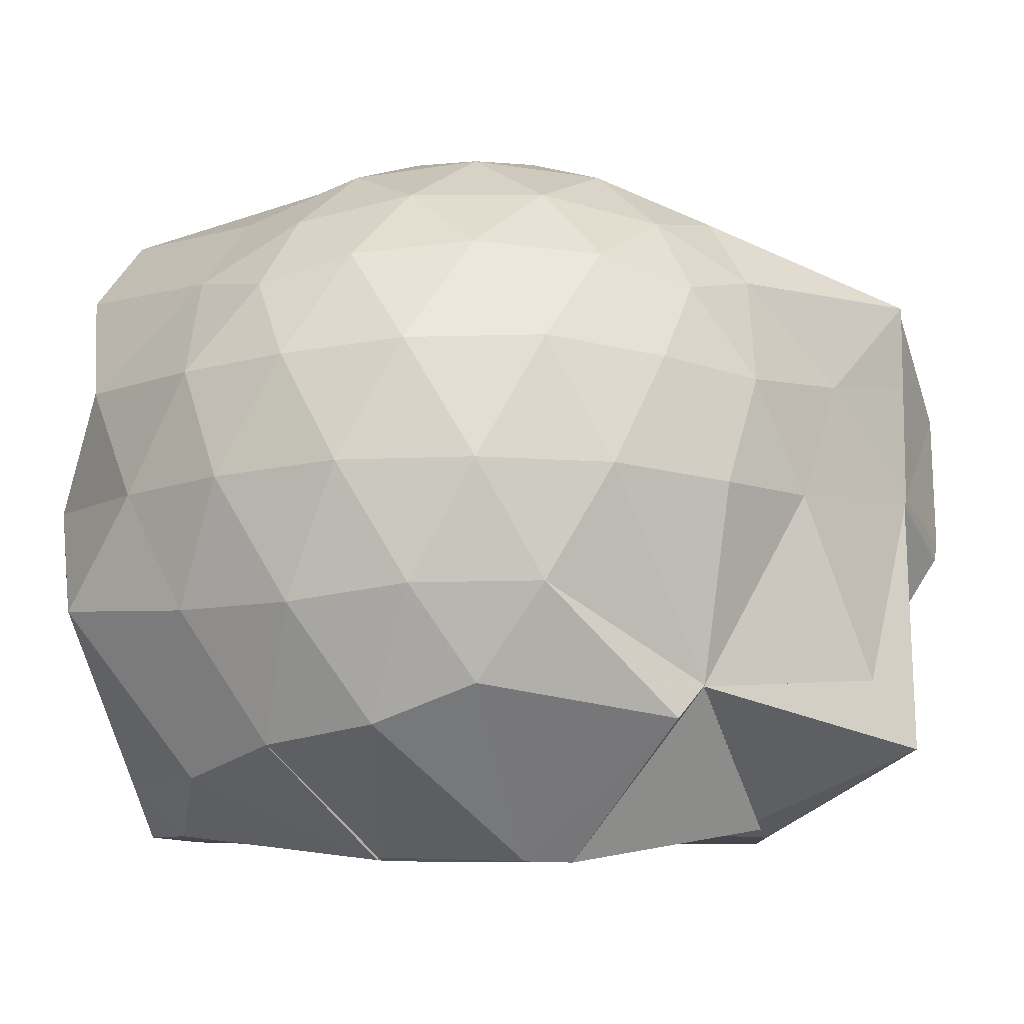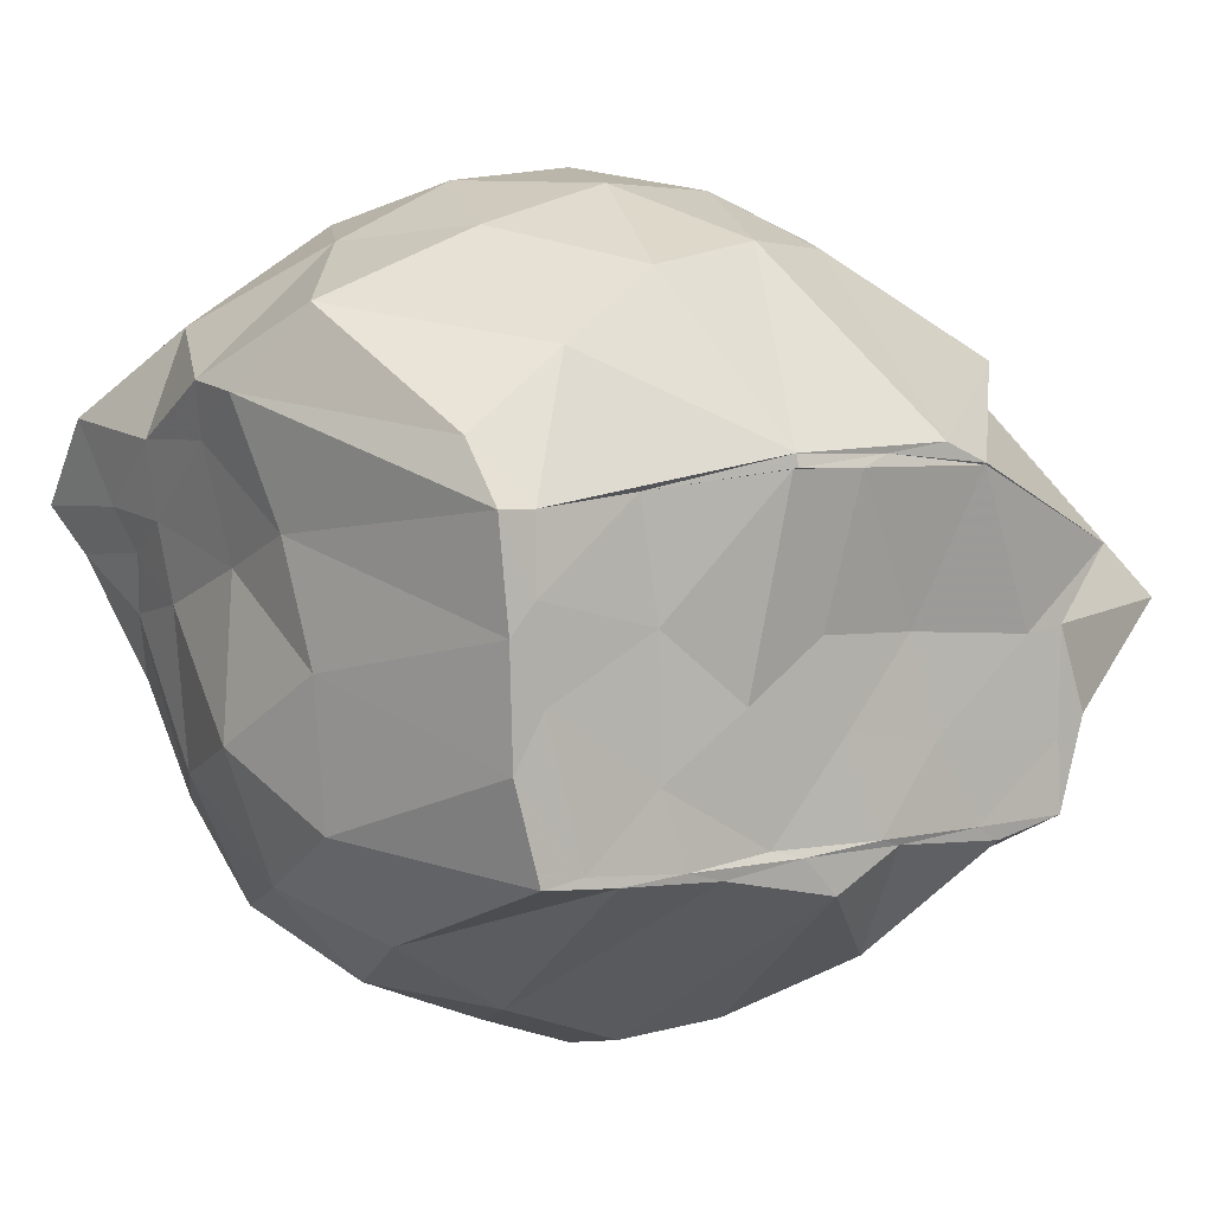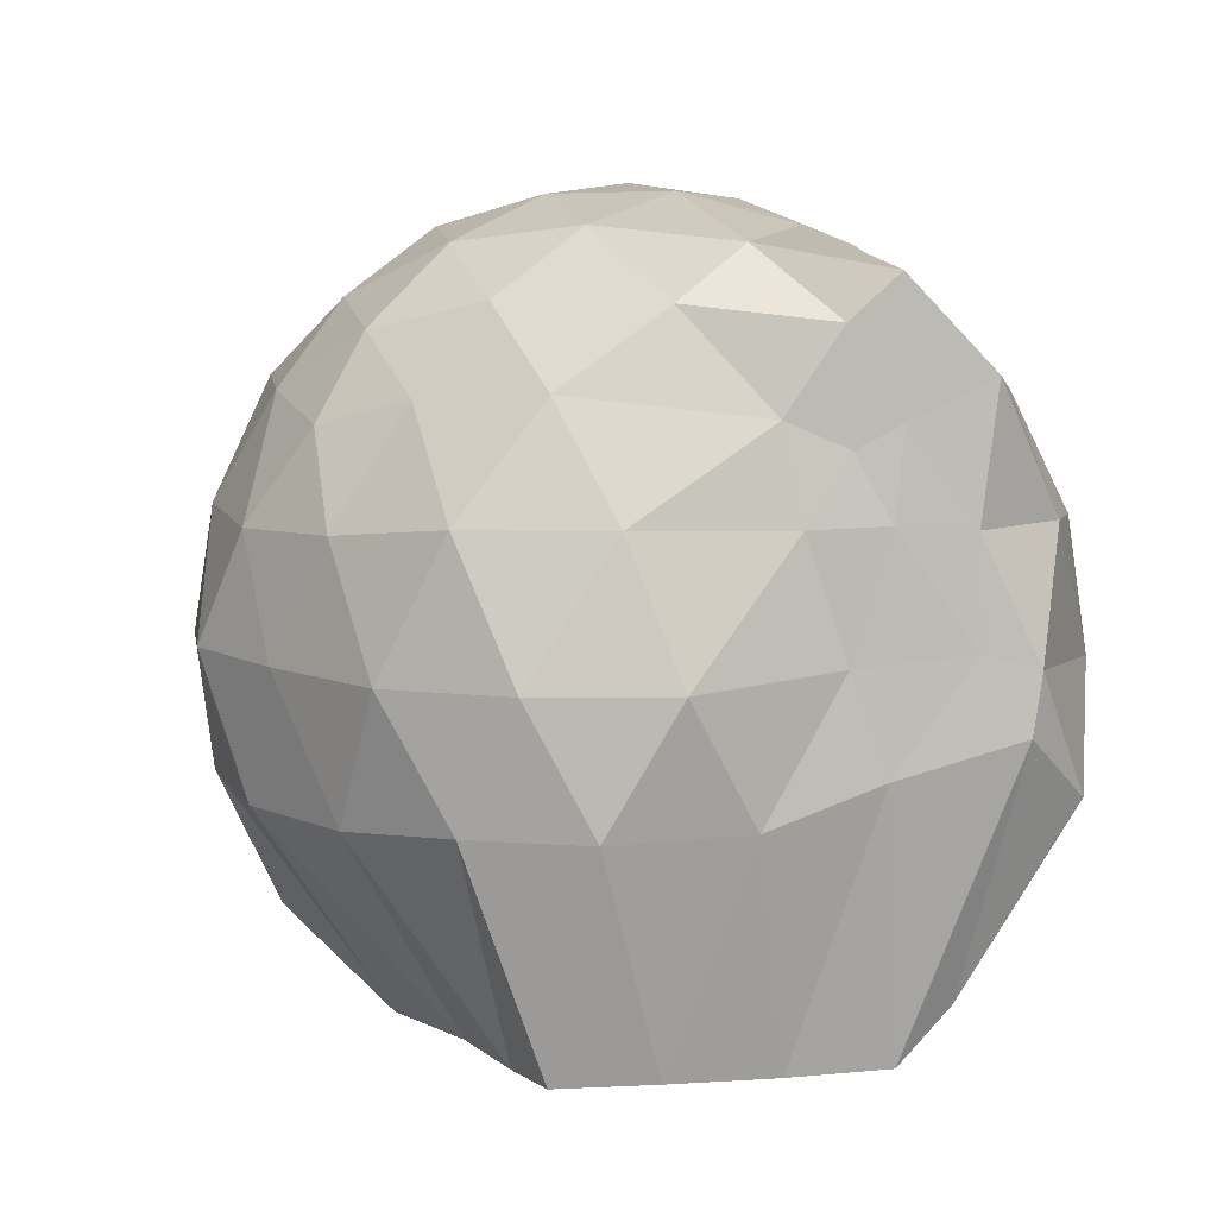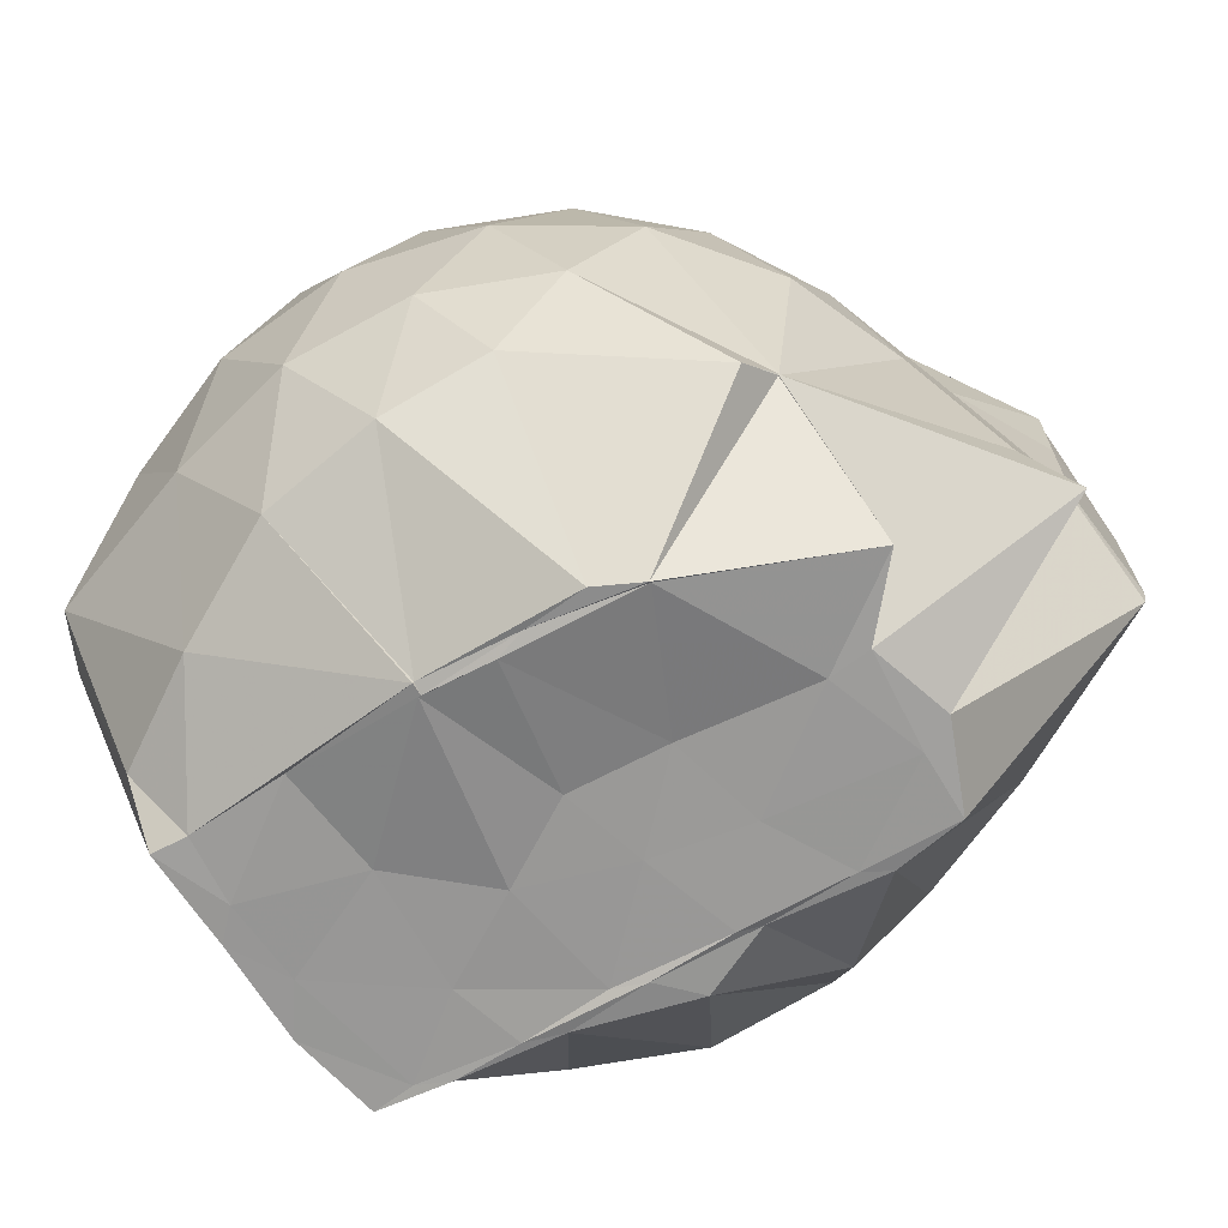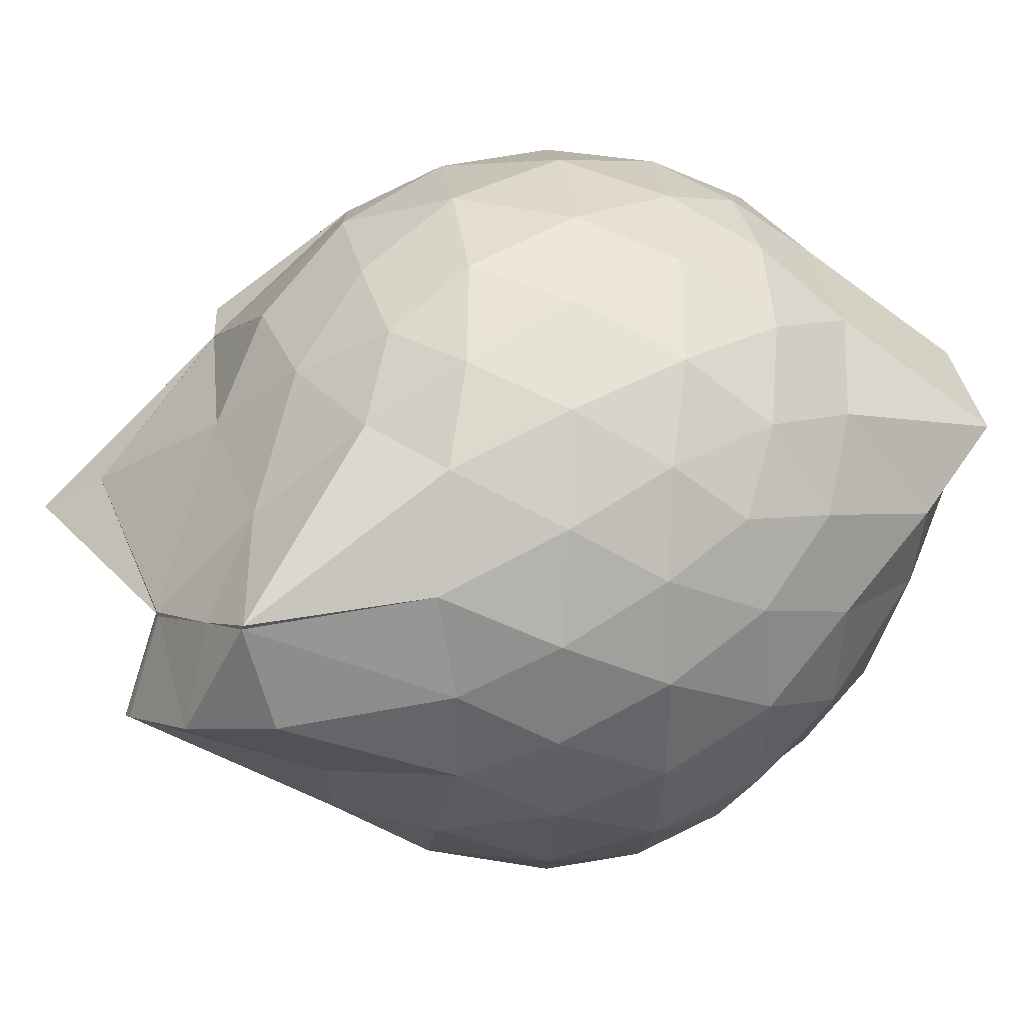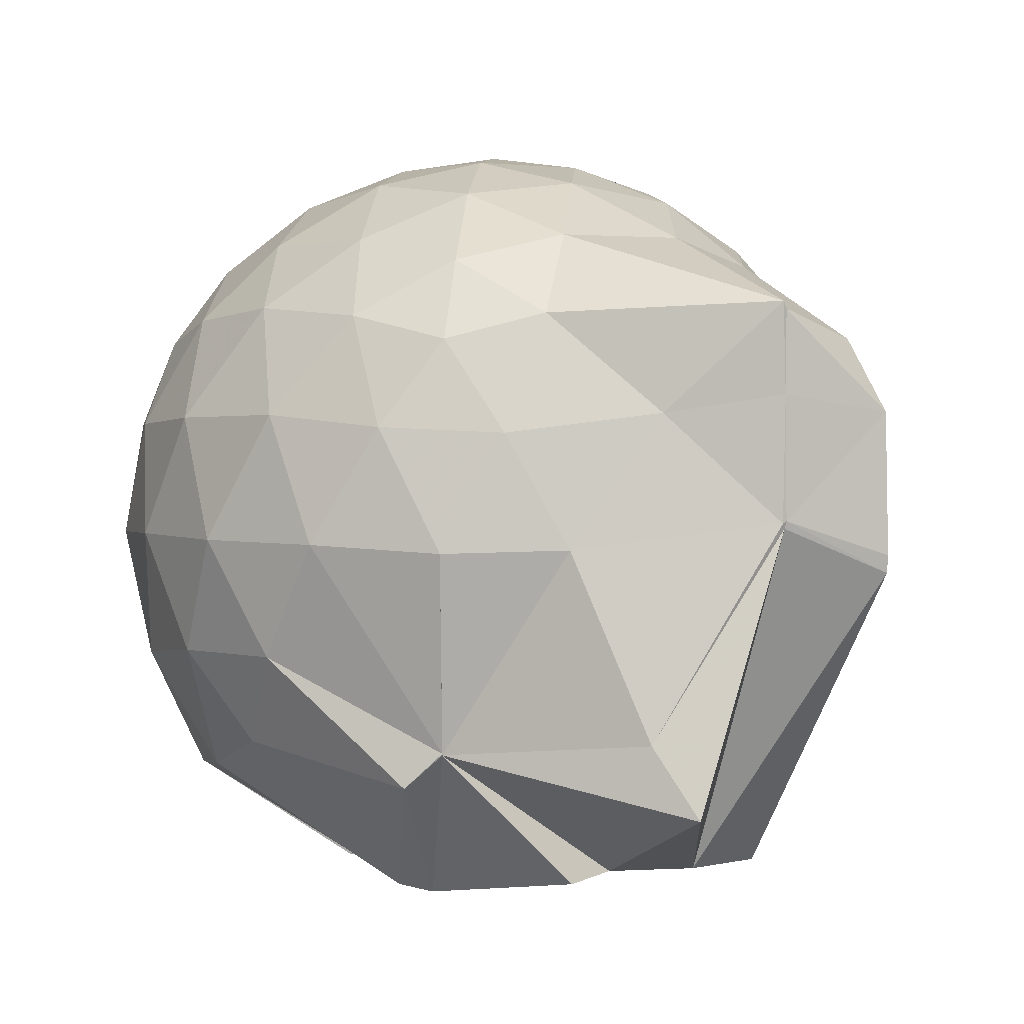
<metadata>
{"format":"obj","ext":"obj","renderer":"f3d","projection":"perspective","resolution":1024,"background":"white","views":[{"elev":-10.3,"azim":-162.9,"up":"+Z"},{"elev":4.7,"azim":143.2,"up":"+Y"},{"elev":6.0,"azim":68.8,"up":"+Z"},{"elev":-69.1,"azim":-151.6,"up":"+Z"},{"elev":2.0,"azim":-30.2,"up":"+Y"},{"elev":3.1,"azim":-114.8,"up":"+Z"}]}
</metadata>
<code>
v -2.414 -0.3419 0.272
v -2.398 -0.3463 -1.44
v -1.591 -0.2216 -0.2438
v -1.563 -0.1281 -0.194
v -1.531 0.05081 -0.1063
v -1.929 0.292 -0.1496
v -2.127 0.4134 -0.1986
v -2.352 0.4103 -0.1433
v -2.626 0.348 -0.118
v -2.894 0.2274 -0.1401
v -3.07 0.07833 -0.1938
v -3.16 -0.1313 -0.1355
v -3.465 -0.5634 -0.1123
v -3.462 -0.5728 -0.1294
v -3.352 -0.8011 -0.1927
v -2.922 -0.9294 -0.1432
v -2.668 -1.038 -0.1221
v -2.385 -1.101 -0.1432
v -2.162 -1.087 -0.2058
v -1.996 -0.9428 -0.1554
v -1.764 -0.7512 -0.1393
v -1.623 -0.3514 -0.1868
v -1.562 -0.1505 -0.3827
v -1.533 0.01297 -0.3936
v -1.628 0.2349 -0.3854
v -1.961 0.4458 -0.4018
v -2.228 0.5209 -0.3955
v -2.515 0.5083 -0.3757
v -2.812 0.401 -0.3657
v -3.04 0.2259 -0.3907
v -3.202 -0.009579 -0.4023
v -3.331 -0.3369 -0.3589
v -3.464 -0.5708 -0.3176
v -3.498 -0.81 -0.3571
v -3.134 -0.9315 -0.3891
v -2.856 -1.09 -0.3695
v -2.549 -1.193 -0.3751
v -2.263 -1.204 -0.4067
v -2.019 -1.103 -0.407
v -1.765 -0.9461 -0.382
v -1.628 -0.6624 -0.3827
v -1.593 -0.318 -0.3884
v -1.53 0.01691 -0.625
v -1.5 0.1324 -0.6562
v -1.803 0.4 -0.6732
v -2.077 0.5286 -0.669
v -2.378 0.5667 -0.656
v -2.684 0.5092 -0.6556
v -2.957 0.3579 -0.6551
v -3.165 0.1302 -0.6688
v -3.288 -0.129 -0.6608
v -3.464 -0.5657 -0.6031
v -3.463 -0.5757 -0.5983
v -3.504 -0.815 -0.6776
v -2.99 -1.059 -0.6583
v -2.722 -1.193 -0.6578
v -2.382 -1.269 -0.6488
v -2.146 -1.185 -0.6655
v -1.852 -1.068 -0.6765
v -1.649 -0.8545 -0.6777
v -1.541 -0.5702 -0.6771
v -1.581 -0.2298 -0.6483
v -1.5 0.1113 -0.7847
v -1.596 0.2781 -0.9208
v -1.954 0.4273 -0.9523
v -2.248 0.5156 -0.957
v -2.53 0.5108 -0.9262
v -2.813 0.4113 -0.9197
v -3.093 0.09394 -1.124
v -3.091 0.09295 -1.128
v -3.416 -0.2656 -1.086
v -3.459 -0.5729 -0.6148
v -3.498 -0.8163 -0.7184
v -3.119 -0.9549 -0.9435
v -2.834 -1.106 -0.9198
v -2.568 -1.191 -0.9255
v -2.281 -1.193 -0.9542
v -1.994 -1.092 -0.9643
v -1.75 -0.9417 -0.9481
v -1.602 -0.7166 -0.9505
v -1.581 -0.4094 -0.945
v -1.564 -0.1543 -0.8617
v -1.666 0.03754 -1.322
v -1.888 0.1973 -1.315
v -2.137 0.3469 -1.256
v -2.409 0.399 -1.221
v -2.649 0.39 -1.136
v -3.049 0.1687 -1.205
v -3.092 0.09272 -1.127
v -3.091 0.09496 -1.127
v -3.505 -0.3386 -1.244
v -3.1 -0.5442 -1.435
v -3.031 -0.7442 -1.441
v -2.869 -0.782 -1.432
v -2.677 -1.023 -1.239
v -2.441 -0.8489 -1.435
v -2.165 -0.7905 -1.433
v -1.921 -0.7769 -1.436
v -1.75 -0.7645 -1.432
v -1.693 -0.5577 -1.429
v -1.681 -0.3141 -1.437
v -1.658 -0.08814 -1.435
v -1.592 -0.2361 -0.008979
v -1.562 -0.1364 0.0871
v -1.968 0.1181 0.04063
v -2.171 0.2862 -0.01724
v -2.437 0.2451 0.03772
v -2.729 0.1442 0.04183
v -2.972 0.007369 -0.01211
v -3.049 -0.2294 0.04638
v -3.076 -0.5063 0.04349
v -2.995 -0.7357 -0.01718
v -2.762 -0.8474 0.03373
v -2.476 -0.9344 0.03871
v -2.173 -0.9804 -0.02381
v -1.99 -0.7905 0.03236
v -1.753 -0.5116 0.02604
v -1.796 -0.3438 0.1406
v -2.065 -0.1069 0.1809
v -2.245 0.09308 0.1454
v -2.522 0.01454 0.1856
v -2.8 -0.09866 0.1514
v -2.825 -0.3592 0.1827
v -2.819 -0.6206 0.1423
v -2.561 -0.7114 0.1831
v -2.258 -0.781 0.1452
v -2.063 -0.5671 0.1768
v -2.169 -0.3374 0.248
v -2.323 -0.1312 0.2396
v -2.595 -0.2235 0.244
v -2.604 -0.4768 0.2394
v -2.346 -0.5497 0.245
v -1.741 -0.08919 -1.433
v -2.28 0.0004933 -1.501
v -2.282 -0.0004731 -1.495
v -2.646 0.01581 -1.509
v -2.749 -0.0272 -1.511
v -3.156 -0.1999 -1.433
v -3.031 -0.3585 -1.438
v -3.024 -0.5888 -1.44
v -2.808 -0.7497 -1.436
v -2.602 -0.7655 -1.433
v -2.355 -0.765 -1.442
v -2.077 -0.7662 -1.438
v -1.846 -0.75 -1.432
v -1.761 -0.4438 -1.431
v -1.738 -0.2484 -1.438
v -1.966 -0.06438 -1.438
v -2.281 -0.02748 -1.501
v -2.503 -0.00461 -1.5
v -2.75 -0.03108 -1.508
v -2.934 -0.3722 -1.44
v -2.694 -0.5678 -1.438
v -2.549 -0.7501 -1.441
v -2.278 -0.7463 -1.432
v -2.016 -0.6038 -1.434
v -2.01 -0.313 -1.435
v -2.274 -0.02921 -1.497
v -2.437 -0.0296 -1.507
v -2.625 -0.3518 -1.435
v -2.464 -0.538 -1.435
v -2.215 -0.4704 -1.44
f 3 23 4
f 4 23 24
f 4 24 5
f 5 24 25
f 5 25 6
f 6 25 26
f 6 26 7
f 7 26 27
f 7 27 8
f 8 27 28
f 8 28 9
f 9 28 29
f 9 29 10
f 10 29 30
f 10 30 11
f 11 30 31
f 11 31 12
f 12 31 32
f 12 32 13
f 13 32 33
f 13 33 14
f 14 33 34
f 14 34 15
f 15 34 35
f 15 35 16
f 16 35 36
f 16 36 17
f 17 36 37
f 17 37 18
f 18 37 38
f 18 38 19
f 19 38 39
f 19 39 20
f 20 39 40
f 20 40 21
f 21 40 41
f 21 41 22
f 22 41 42
f 22 42 3
f 3 42 23
f 23 43 24
f 24 43 44
f 24 44 25
f 25 44 45
f 25 45 26
f 26 45 46
f 26 46 27
f 27 46 47
f 27 47 28
f 28 47 48
f 28 48 29
f 29 48 49
f 29 49 30
f 30 49 50
f 30 50 31
f 31 50 51
f 31 51 32
f 32 51 52
f 32 52 33
f 33 52 53
f 33 53 34
f 34 53 54
f 34 54 35
f 35 54 55
f 35 55 36
f 36 55 56
f 36 56 37
f 37 56 57
f 37 57 38
f 38 57 58
f 38 58 39
f 39 58 59
f 39 59 40
f 40 59 60
f 40 60 41
f 41 60 61
f 41 61 42
f 42 61 62
f 42 62 23
f 23 62 43
f 43 63 44
f 44 63 64
f 44 64 45
f 45 64 65
f 45 65 46
f 46 65 66
f 46 66 47
f 47 66 67
f 47 67 48
f 48 67 68
f 48 68 49
f 49 68 69
f 49 69 50
f 50 69 70
f 50 70 51
f 51 70 71
f 51 71 52
f 52 71 72
f 52 72 53
f 53 72 73
f 53 73 54
f 54 73 74
f 54 74 55
f 55 74 75
f 55 75 56
f 56 75 76
f 56 76 57
f 57 76 77
f 57 77 58
f 58 77 78
f 58 78 59
f 59 78 79
f 59 79 60
f 60 79 80
f 60 80 61
f 61 80 81
f 61 81 62
f 62 81 82
f 62 82 43
f 43 82 63
f 63 83 64
f 64 83 84
f 64 84 65
f 65 84 85
f 65 85 66
f 66 85 86
f 66 86 67
f 67 86 87
f 67 87 68
f 68 87 88
f 68 88 69
f 69 88 89
f 69 89 70
f 70 89 90
f 70 90 71
f 71 90 91
f 71 91 72
f 72 91 92
f 72 92 73
f 73 92 93
f 73 93 74
f 74 93 94
f 74 94 75
f 75 94 95
f 75 95 76
f 76 95 96
f 76 96 77
f 77 96 97
f 77 97 78
f 78 97 98
f 78 98 79
f 79 98 99
f 79 99 80
f 80 99 100
f 80 100 81
f 81 100 101
f 81 101 82
f 82 101 102
f 82 102 63
f 63 102 83
f 103 104 118
f 104 119 118
f 104 105 119
f 105 120 119
f 105 106 120
f 106 107 120
f 107 121 120
f 107 108 121
f 108 122 121
f 108 109 122
f 109 110 122
f 110 123 122
f 110 111 123
f 111 124 123
f 111 112 124
f 112 113 124
f 113 125 124
f 113 114 125
f 114 126 125
f 114 115 126
f 115 116 126
f 116 127 126
f 116 117 127
f 117 118 127
f 117 103 118
f 118 119 128
f 119 129 128
f 119 120 129
f 120 121 129
f 121 130 129
f 121 122 130
f 122 123 130
f 123 131 130
f 123 124 131
f 124 125 131
f 125 132 131
f 125 126 132
f 126 127 132
f 127 128 132
f 127 118 128
f 133 148 134
f 134 148 149
f 134 149 135
f 135 149 150
f 135 150 136
f 136 150 137
f 137 150 151
f 137 151 138
f 138 151 152
f 138 152 139
f 139 152 140
f 140 152 153
f 140 153 141
f 141 153 154
f 141 154 142
f 142 154 143
f 143 154 155
f 143 155 144
f 144 155 156
f 144 156 145
f 145 156 146
f 146 156 157
f 146 157 147
f 147 157 148
f 147 148 133
f 148 158 149
f 149 158 159
f 149 159 150
f 150 159 151
f 151 159 160
f 151 160 152
f 152 160 153
f 153 160 161
f 153 161 154
f 154 161 155
f 155 161 162
f 155 162 156
f 156 162 157
f 157 162 158
f 157 158 148
f 3 4 103
f 103 4 104
f 4 5 104
f 104 5 105
f 5 6 105
f 105 6 106
f 6 7 106
f 7 8 106
f 106 8 107
f 8 9 107
f 107 9 108
f 9 10 108
f 108 10 109
f 10 11 109
f 11 12 109
f 109 12 110
f 12 13 110
f 110 13 111
f 13 14 111
f 111 14 112
f 14 15 112
f 15 16 112
f 112 16 113
f 16 17 113
f 113 17 114
f 17 18 114
f 114 18 115
f 18 19 115
f 19 20 115
f 115 20 116
f 20 21 116
f 116 21 117
f 21 22 117
f 117 22 103
f 22 3 103
f 83 133 84
f 84 133 134
f 84 134 85
f 85 134 135
f 85 135 86
f 86 135 136
f 86 136 87
f 87 136 88
f 88 136 137
f 88 137 89
f 89 137 138
f 89 138 90
f 90 138 139
f 90 139 91
f 91 139 92
f 92 139 140
f 92 140 93
f 93 140 141
f 93 141 94
f 94 141 142
f 94 142 95
f 95 142 96
f 96 142 143
f 96 143 97
f 97 143 144
f 97 144 98
f 98 144 145
f 98 145 99
f 99 145 100
f 100 145 146
f 100 146 101
f 101 146 147
f 101 147 102
f 102 147 133
f 102 133 83
f 128 129 1
f 129 130 1
f 130 131 1
f 131 132 1
f 132 128 1
f 159 158 2
f 160 159 2
f 161 160 2
f 162 161 2
f 158 162 2

</code>
